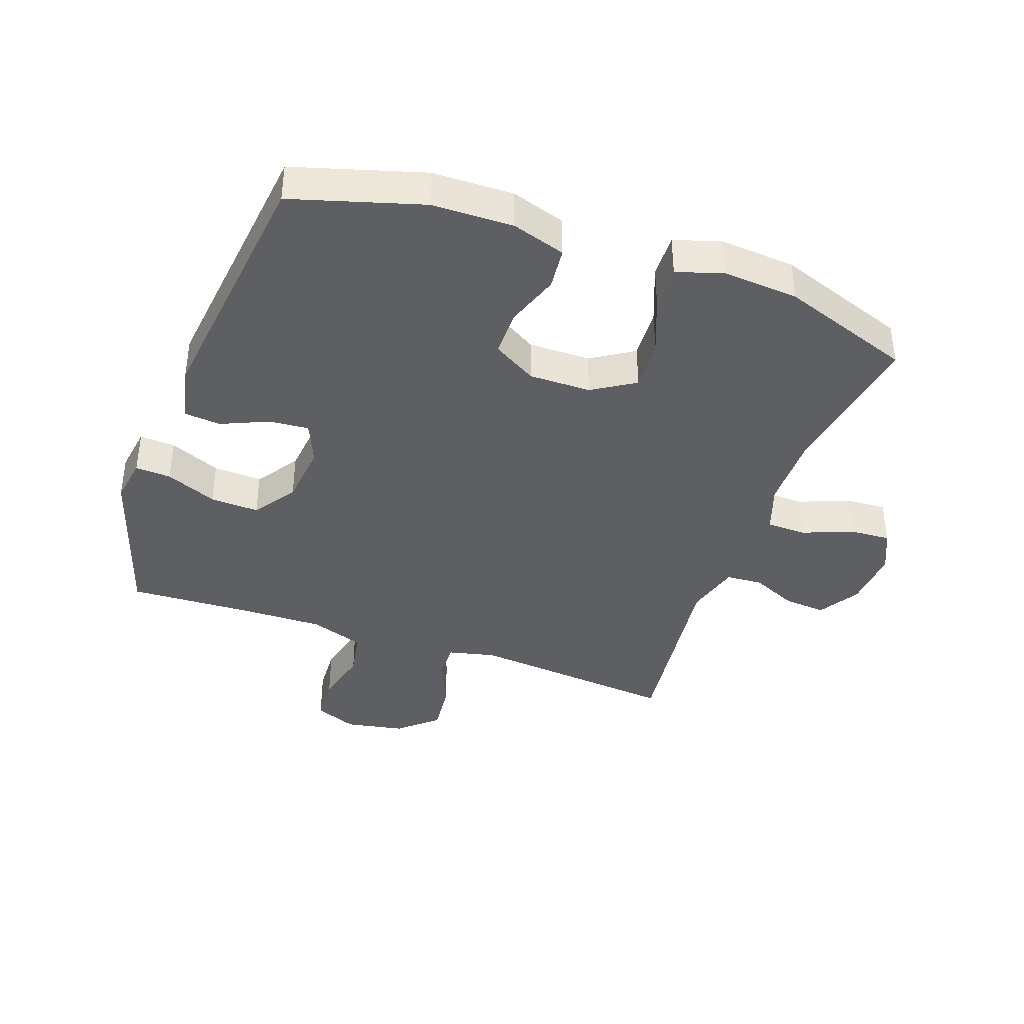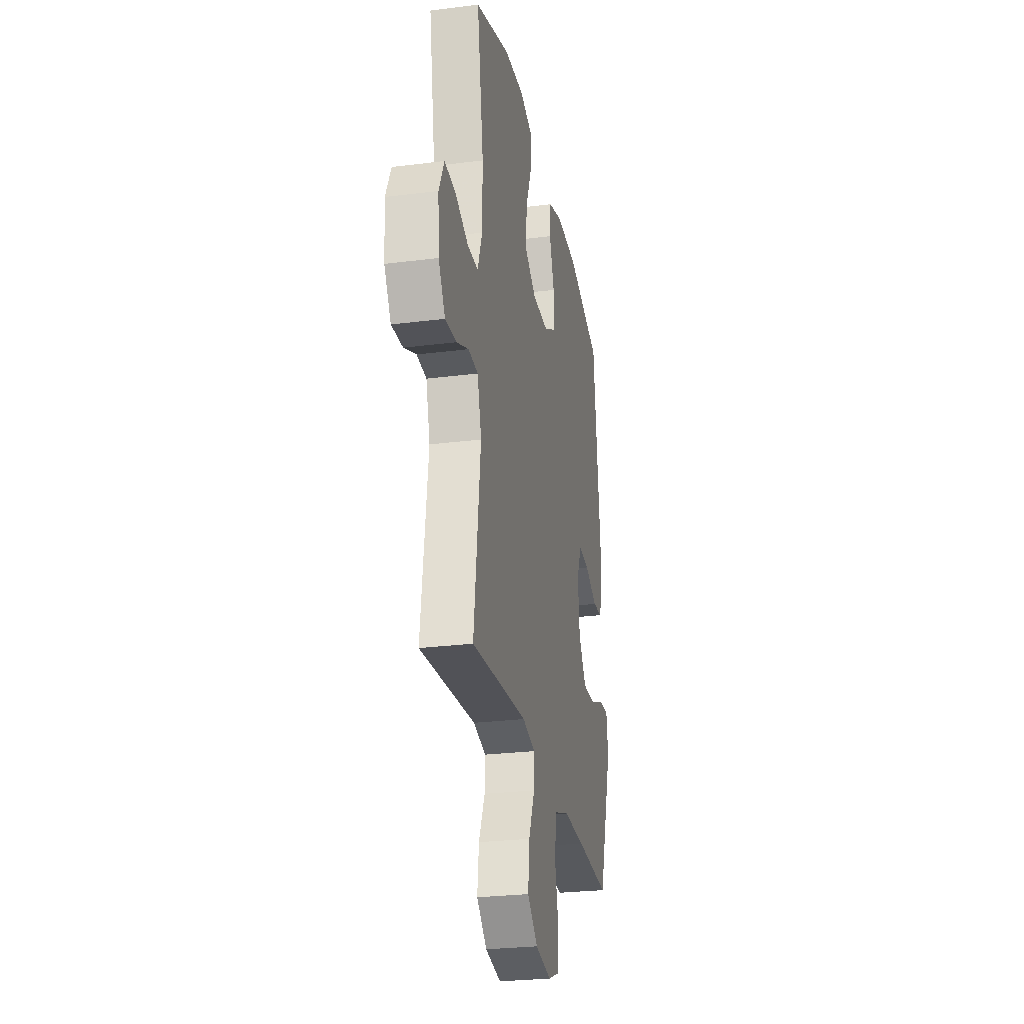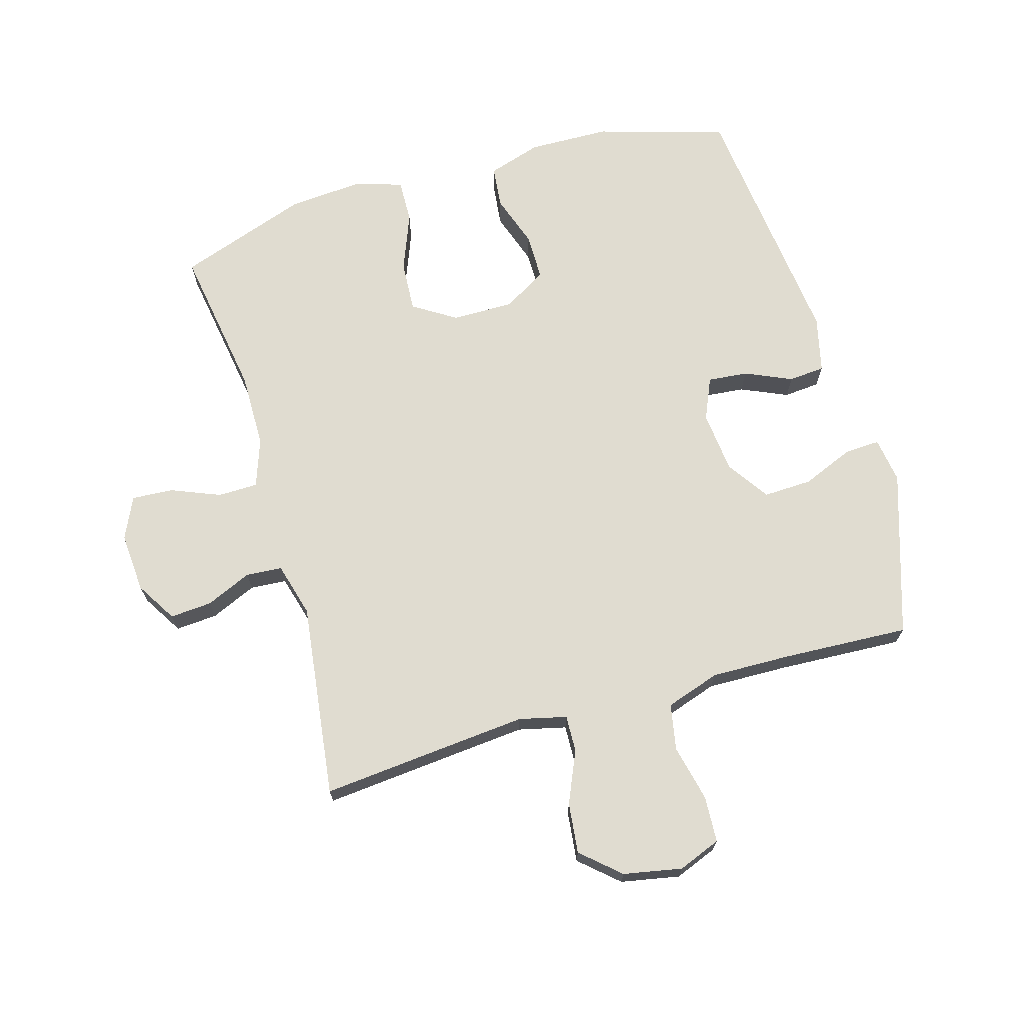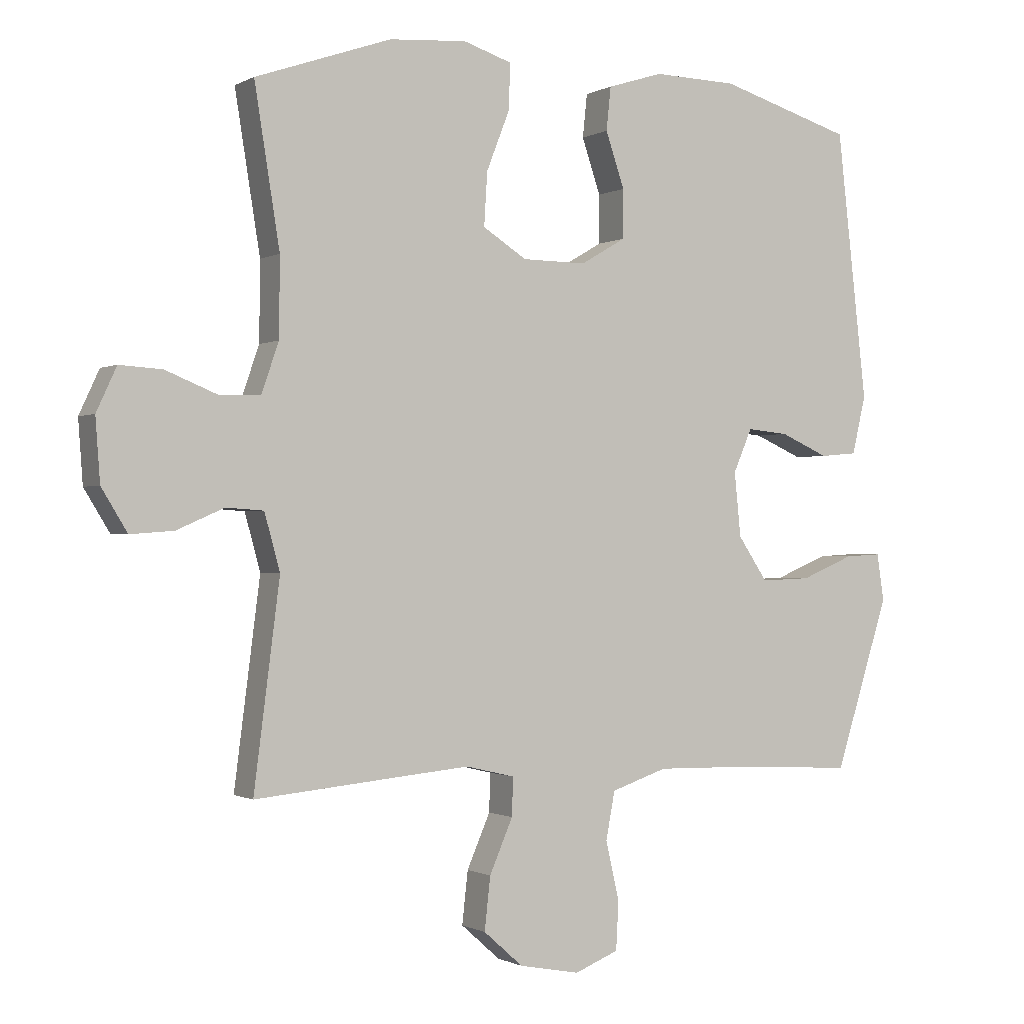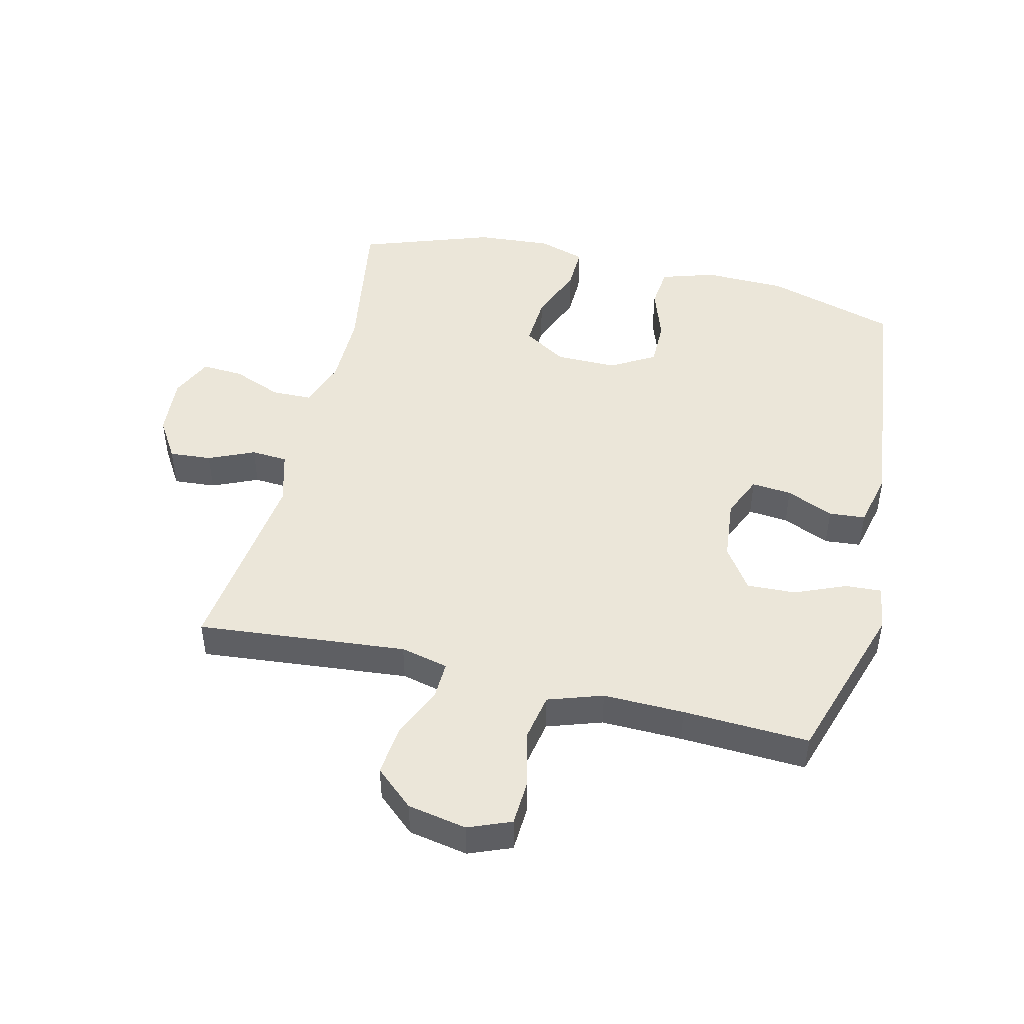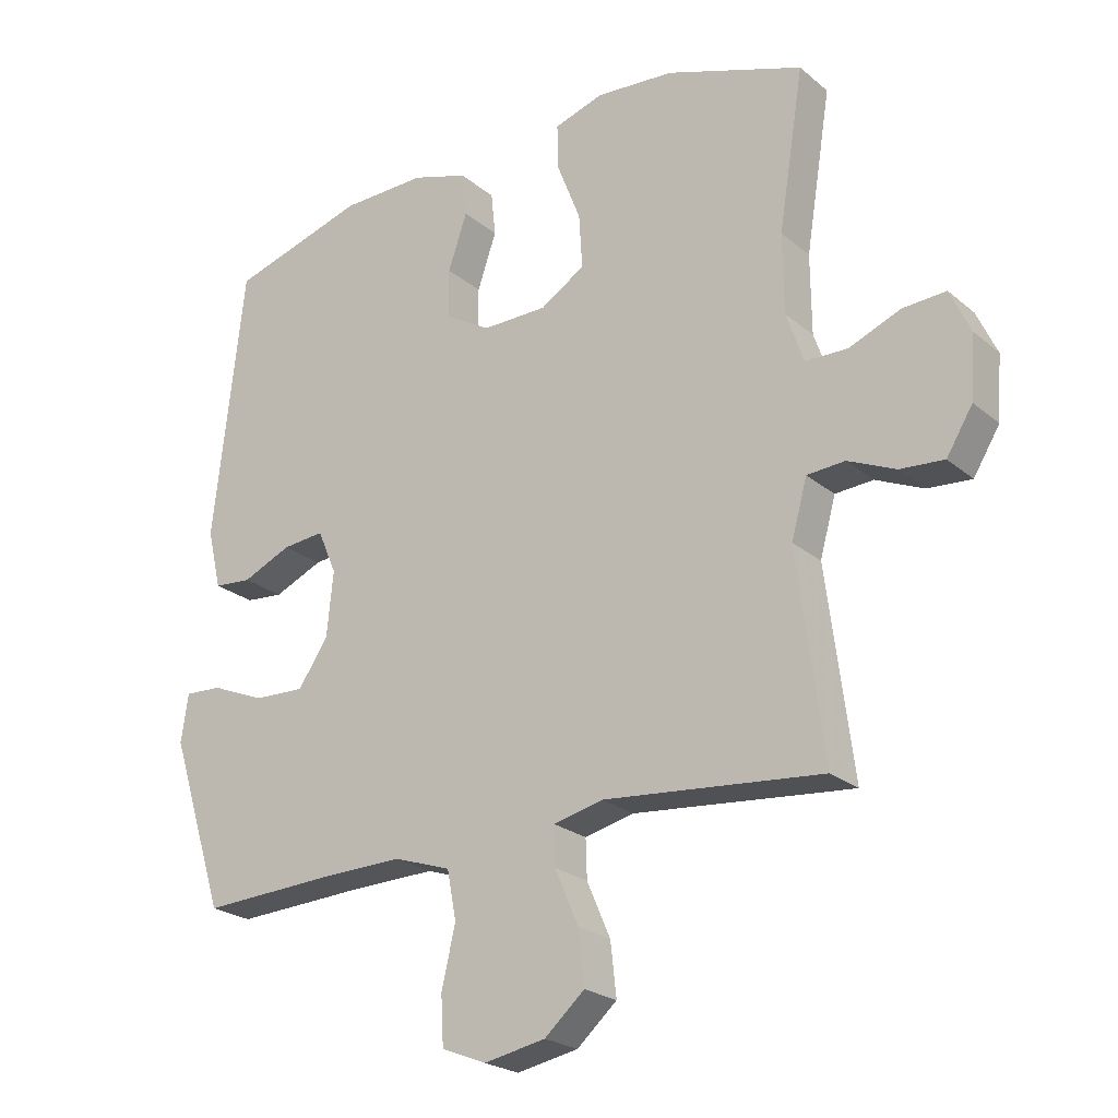
<metadata>
{"format":"obj","ext":"obj","renderer":"f3d","projection":"perspective","resolution":1024,"background":"white","views":[{"elev":-39.5,"azim":-19.8,"up":"+Y"},{"elev":-26.8,"azim":101.2,"up":"+Z"},{"elev":69.7,"azim":163.9,"up":"+Y"},{"elev":-0.7,"azim":151.1,"up":"+Z"},{"elev":46.9,"azim":-166.6,"up":"+Y"},{"elev":-23.2,"azim":36.1,"up":"+Z"}]}
</metadata>
<code>
v -0.5 0.07 0.5
v -0.293 0.07 0.562
v -0.163 0.07 0.565
v -0.077 0.07 0.538
v -0.07 0.07 0.471
v -0.099 0.07 0.386
v -0.099 0.07 0.311
v -0.029 0.07 0.27
v 0.07 0.07 0.271
v 0.138 0.07 0.314
v 0.133 0.07 0.396
v 0.097 0.07 0.488
v 0.095 0.07 0.558
v 0.17 0.07 0.582
v 0.29 0.07 0.573
v 0.5 0.07 0.5
v 0.461 0.07 0.257
v 0.462 0.07 0.136
v 0.489 0.07 0.059
v 0.553 0.07 0.058
v 0.632 0.07 0.09
v 0.698 0.07 0.094
v 0.729 0.07 0.027
v 0.722 0.07 -0.069
v 0.682 0.07 -0.134
v 0.615 0.07 -0.129
v 0.542 0.07 -0.097
v 0.484 0.07 -0.101
v 0.46 0.07 -0.188
v 0.5 0.07 -0.5
v 0.286 0.07 -0.48
v 0.166 0.07 -0.469
v 0.09 0.07 -0.487
v 0.092 0.07 -0.546
v 0.128 0.07 -0.629
v 0.137 0.07 -0.71
v 0.076 0.07 -0.764
v -0.018 0.07 -0.782
v -0.086 0.07 -0.755
v -0.09 0.07 -0.681
v -0.069 0.07 -0.59
v -0.083 0.07 -0.516
v -0.17 0.07 -0.487
v -0.299 0.07 -0.49
v -0.5 0.07 -0.5
v -0.584 0.07 -0.237
v -0.573 0.07 -0.164
v -0.516 0.07 -0.167
v -0.434 0.07 -0.201
v -0.356 0.07 -0.204
v -0.31 0.07 -0.136
v -0.3 0.07 -0.037
v -0.329 0.07 0.03
v -0.393 0.07 0.024
v -0.468 0.07 -0.009
v -0.526 0.07 -0.004
v -0.547 0.07 0.086
v -0.5 0 0.5
v -0.293 0 0.562
v -0.163 0 0.565
v -0.077 0 0.538
v -0.07 0 0.471
v -0.099 0 0.386
v -0.099 0 0.311
v -0.029 0 0.27
v 0.07 0 0.271
v 0.138 0 0.314
v 0.133 0 0.396
v 0.097 0 0.488
v 0.095 0 0.558
v 0.17 0 0.582
v 0.29 0 0.573
v 0.5 0 0.5
v 0.461 0 0.257
v 0.462 0 0.136
v 0.489 0 0.059
v 0.553 0 0.058
v 0.632 0 0.09
v 0.698 0 0.094
v 0.729 0 0.027
v 0.722 0 -0.069
v 0.682 0 -0.134
v 0.615 0 -0.129
v 0.542 0 -0.097
v 0.484 0 -0.101
v 0.46 0 -0.188
v 0.5 0 -0.5
v 0.286 0 -0.48
v 0.166 0 -0.469
v 0.09 0 -0.487
v 0.092 0 -0.546
v 0.128 0 -0.629
v 0.137 0 -0.71
v 0.076 0 -0.764
v -0.018 0 -0.782
v -0.086 0 -0.755
v -0.09 0 -0.681
v -0.069 0 -0.59
v -0.083 0 -0.516
v -0.17 0 -0.487
v -0.299 0 -0.49
v -0.5 0 -0.5
v -0.584 0 -0.237
v -0.573 0 -0.164
v -0.516 0 -0.167
v -0.434 0 -0.201
v -0.356 0 -0.204
v -0.31 0 -0.136
v -0.3 0 -0.037
v -0.329 0 0.03
v -0.393 0 0.024
v -0.468 0 -0.009
v -0.526 0 -0.004
v -0.547 0 0.086
f 54 55 56 57
f 53 54 57 1
f 52 53 1 2
f 46 47 48 49
f 44 45 46 49
f 43 44 49 50
f 42 43 50 51
f 38 39 40 41
f 38 41 42
f 37 38 42
f 34 35 36 37
f 33 34 37 42
f 32 33 42 51
f 29 30 31
f 28 29 31 32
f 24 25 26 27
f 24 27 28
f 23 24 28
f 20 21 22 23
f 19 20 23 28
f 18 19 28 32
f 14 15 16 17
f 11 12 13 14
f 10 11 14 17
f 9 10 17 18
f 3 4 5 6
f 52 2 3 6
f 52 6 7
f 51 52 7 8
f 18 32 51
f 8 9 18 51
f 114 113 112 111
f 58 114 111 110
f 59 58 110 109
f 106 105 104 103
f 106 103 102 101
f 107 106 101 100
f 108 107 100 99
f 98 97 96 95
f 99 98 95
f 99 95 94
f 94 93 92 91
f 99 94 91 90
f 108 99 90 89
f 88 87 86
f 89 88 86 85
f 84 83 82 81
f 85 84 81
f 85 81 80
f 80 79 78 77
f 85 80 77 76
f 89 85 76 75
f 74 73 72 71
f 71 70 69 68
f 74 71 68 67
f 75 74 67 66
f 63 62 61 60
f 63 60 59 109
f 64 63 109
f 65 64 109 108
f 108 89 75
f 108 75 66 65
f 1 58 59 2
f 2 59 60 3
f 3 60 61 4
f 4 61 62 5
f 5 62 63 6
f 6 63 64 7
f 7 64 65 8
f 8 65 66 9
f 9 66 67 10
f 10 67 68 11
f 11 68 69 12
f 12 69 70 13
f 13 70 71 14
f 14 71 72 15
f 15 72 73 16
f 16 73 74 17
f 17 74 75 18
f 18 75 76 19
f 19 76 77 20
f 20 77 78 21
f 21 78 79 22
f 22 79 80 23
f 23 80 81 24
f 24 81 82 25
f 25 82 83 26
f 26 83 84 27
f 27 84 85 28
f 28 85 86 29
f 29 86 87 30
f 30 87 88 31
f 31 88 89 32
f 32 89 90 33
f 33 90 91 34
f 34 91 92 35
f 35 92 93 36
f 36 93 94 37
f 37 94 95 38
f 38 95 96 39
f 39 96 97 40
f 40 97 98 41
f 41 98 99 42
f 42 99 100 43
f 43 100 101 44
f 44 101 102 45
f 45 102 103 46
f 46 103 104 47
f 47 104 105 48
f 48 105 106 49
f 49 106 107 50
f 50 107 108 51
f 51 108 109 52
f 52 109 110 53
f 53 110 111 54
f 54 111 112 55
f 55 112 113 56
f 56 113 114 57
f 57 114 58 1

</code>
